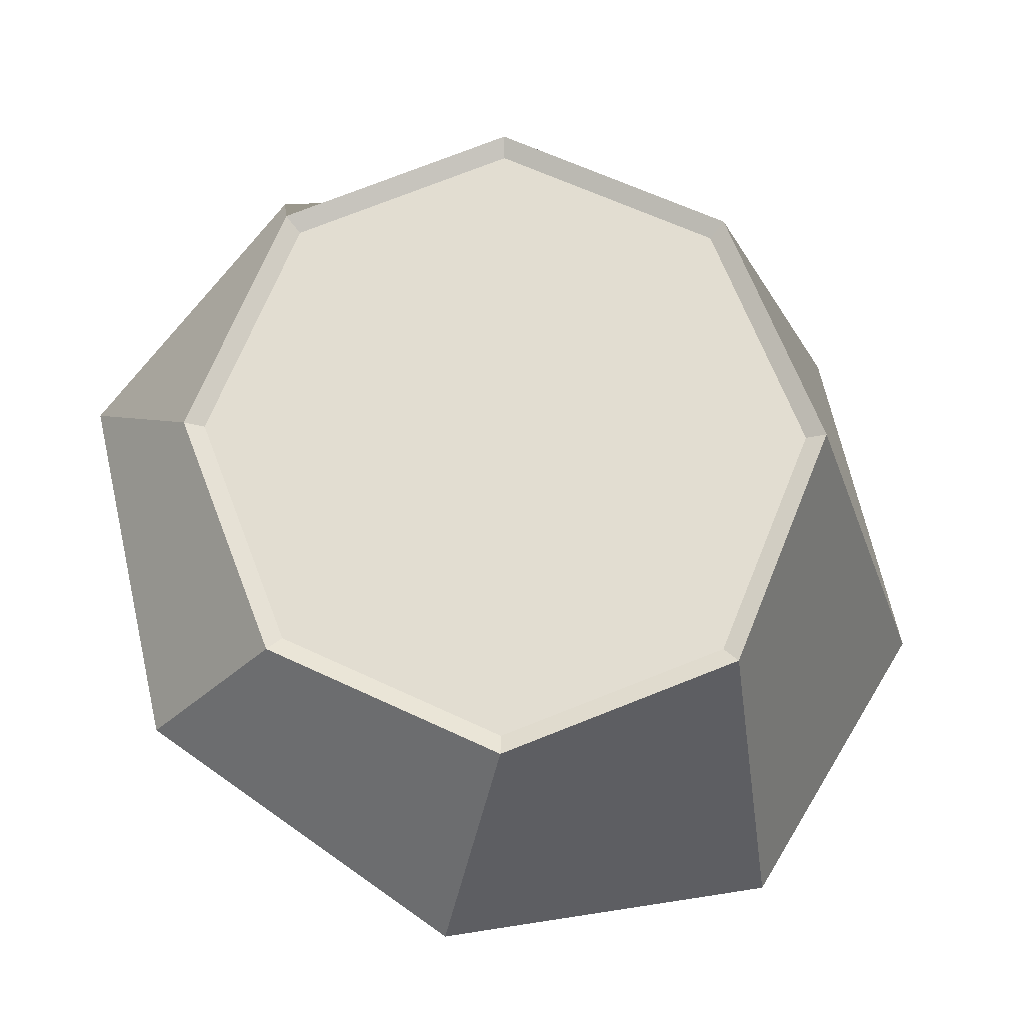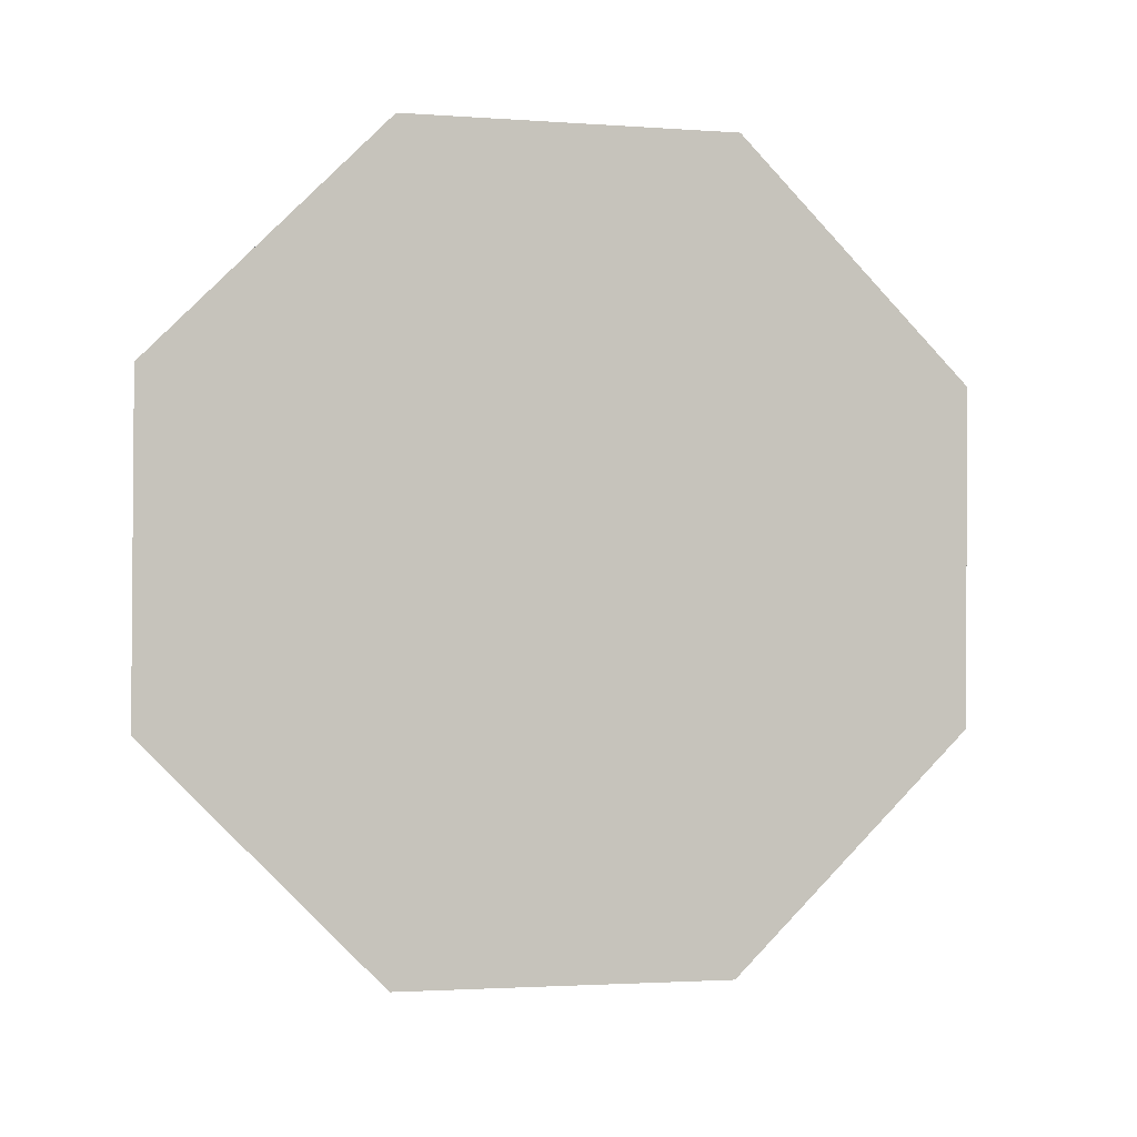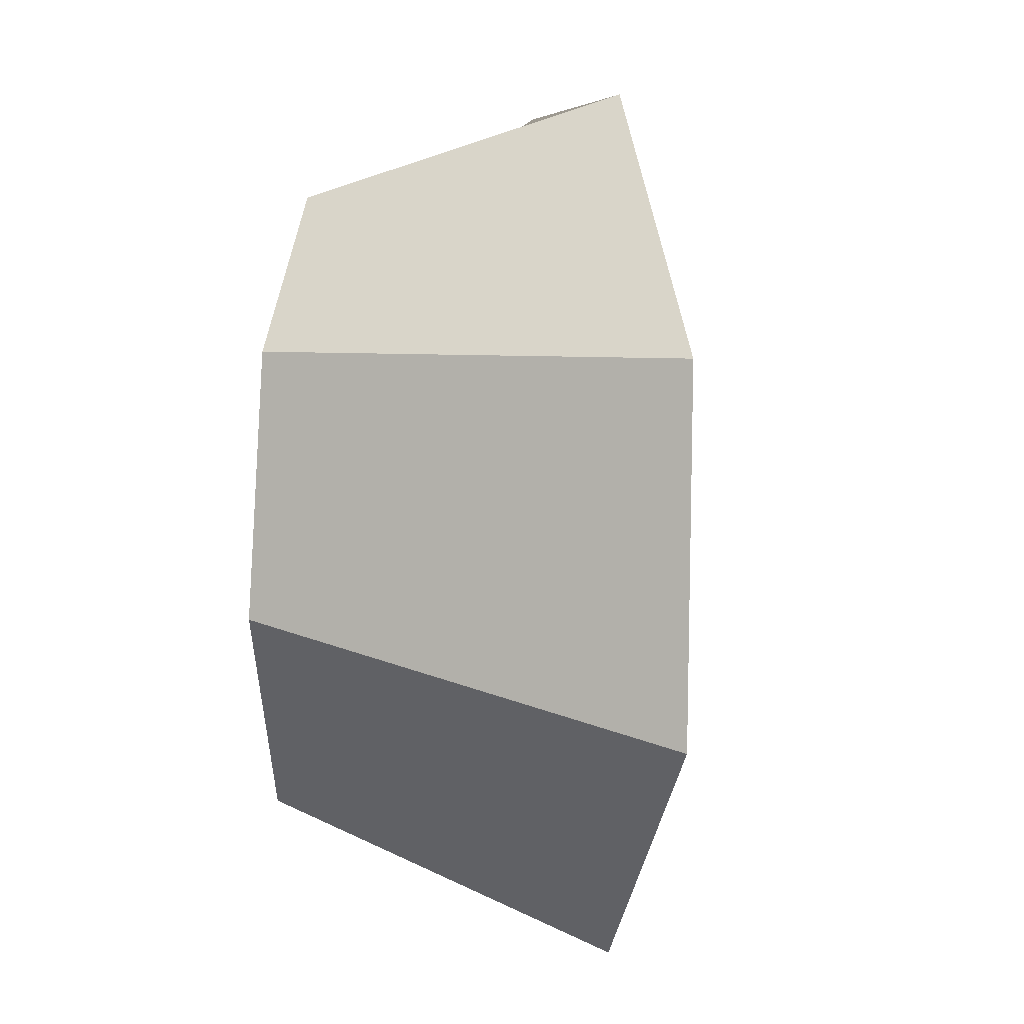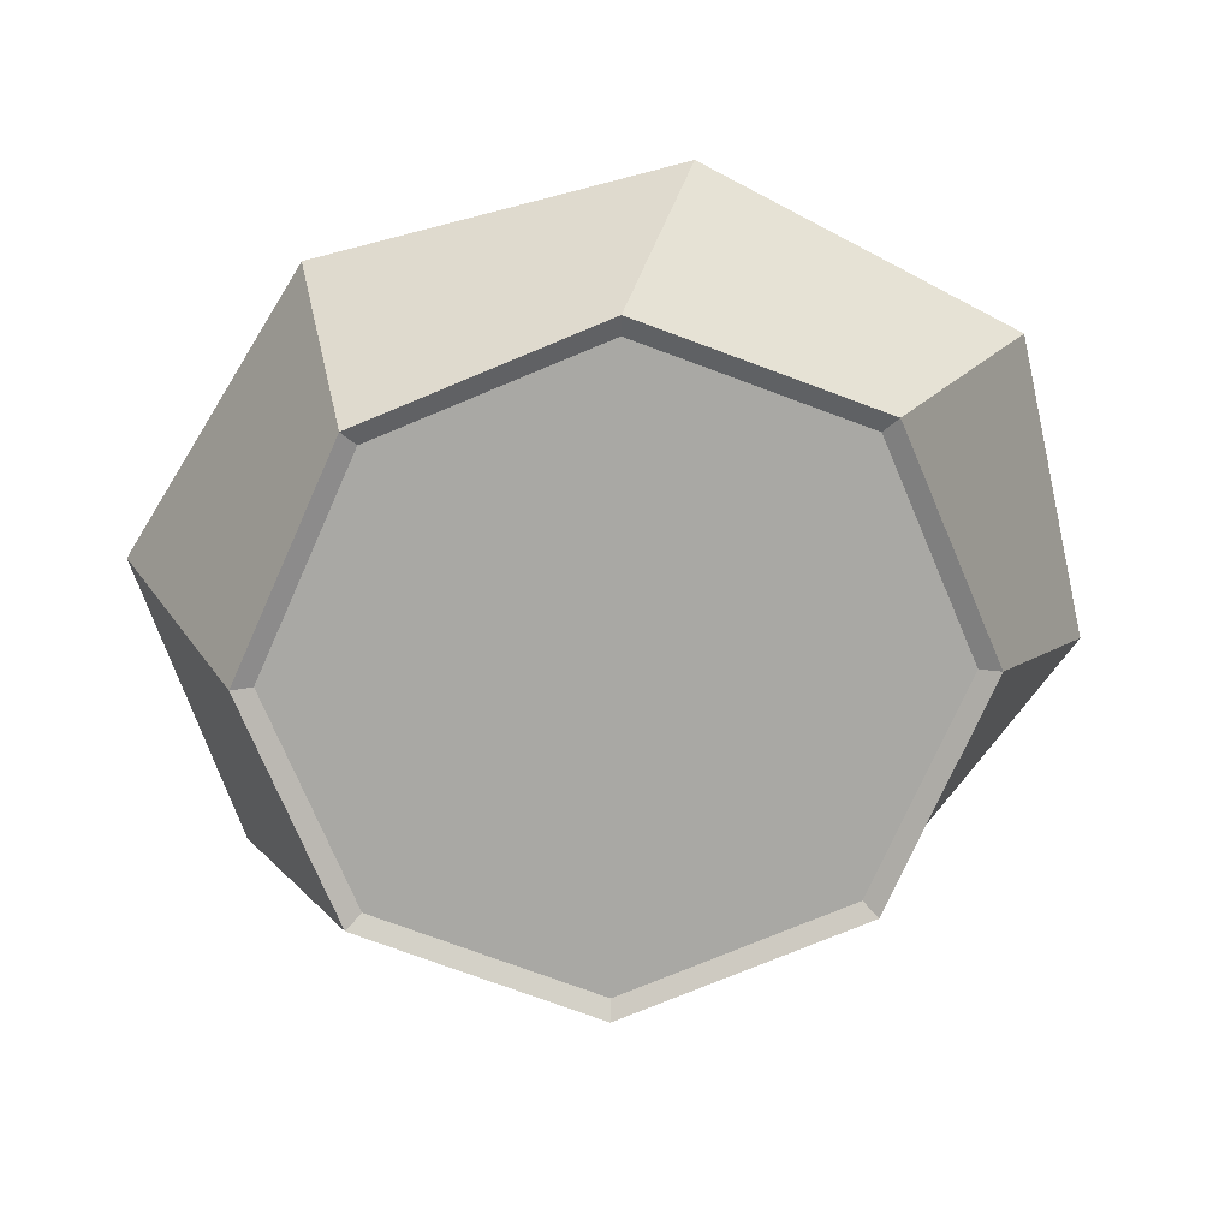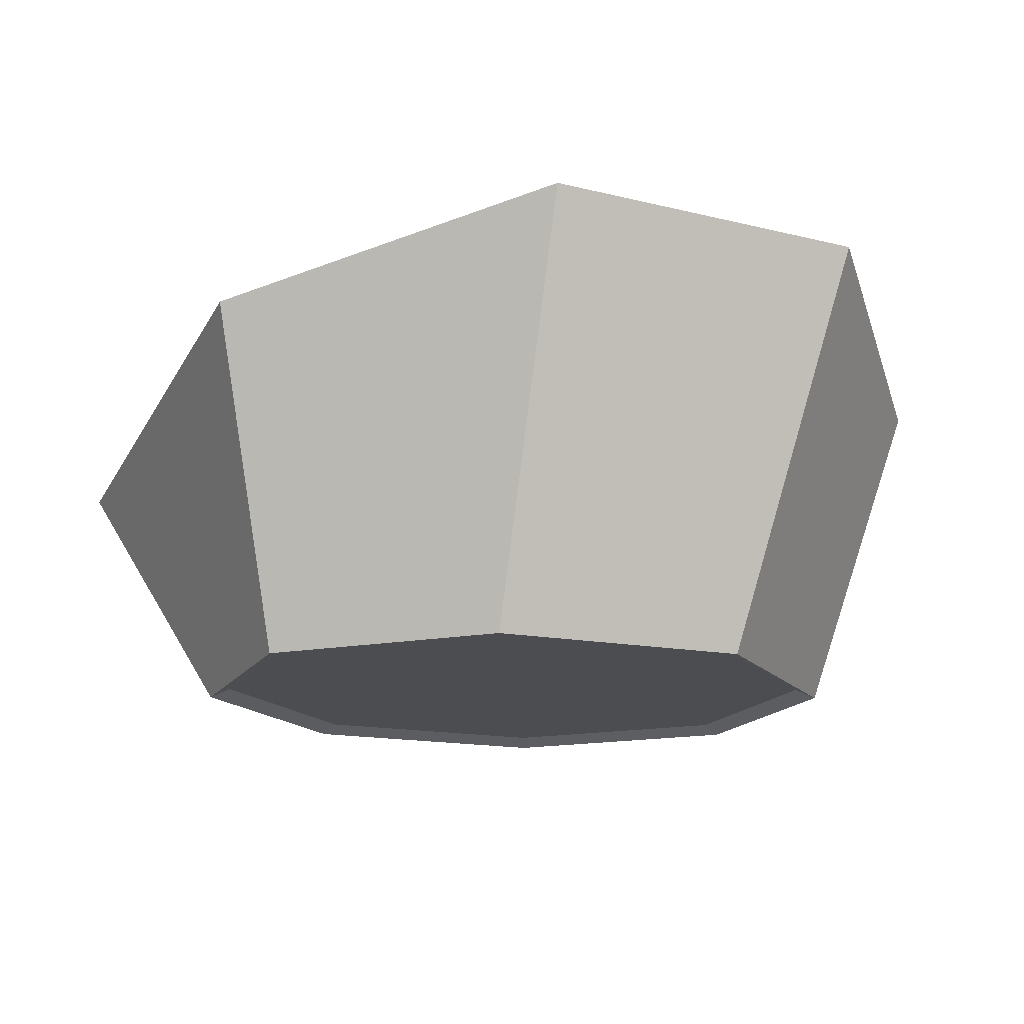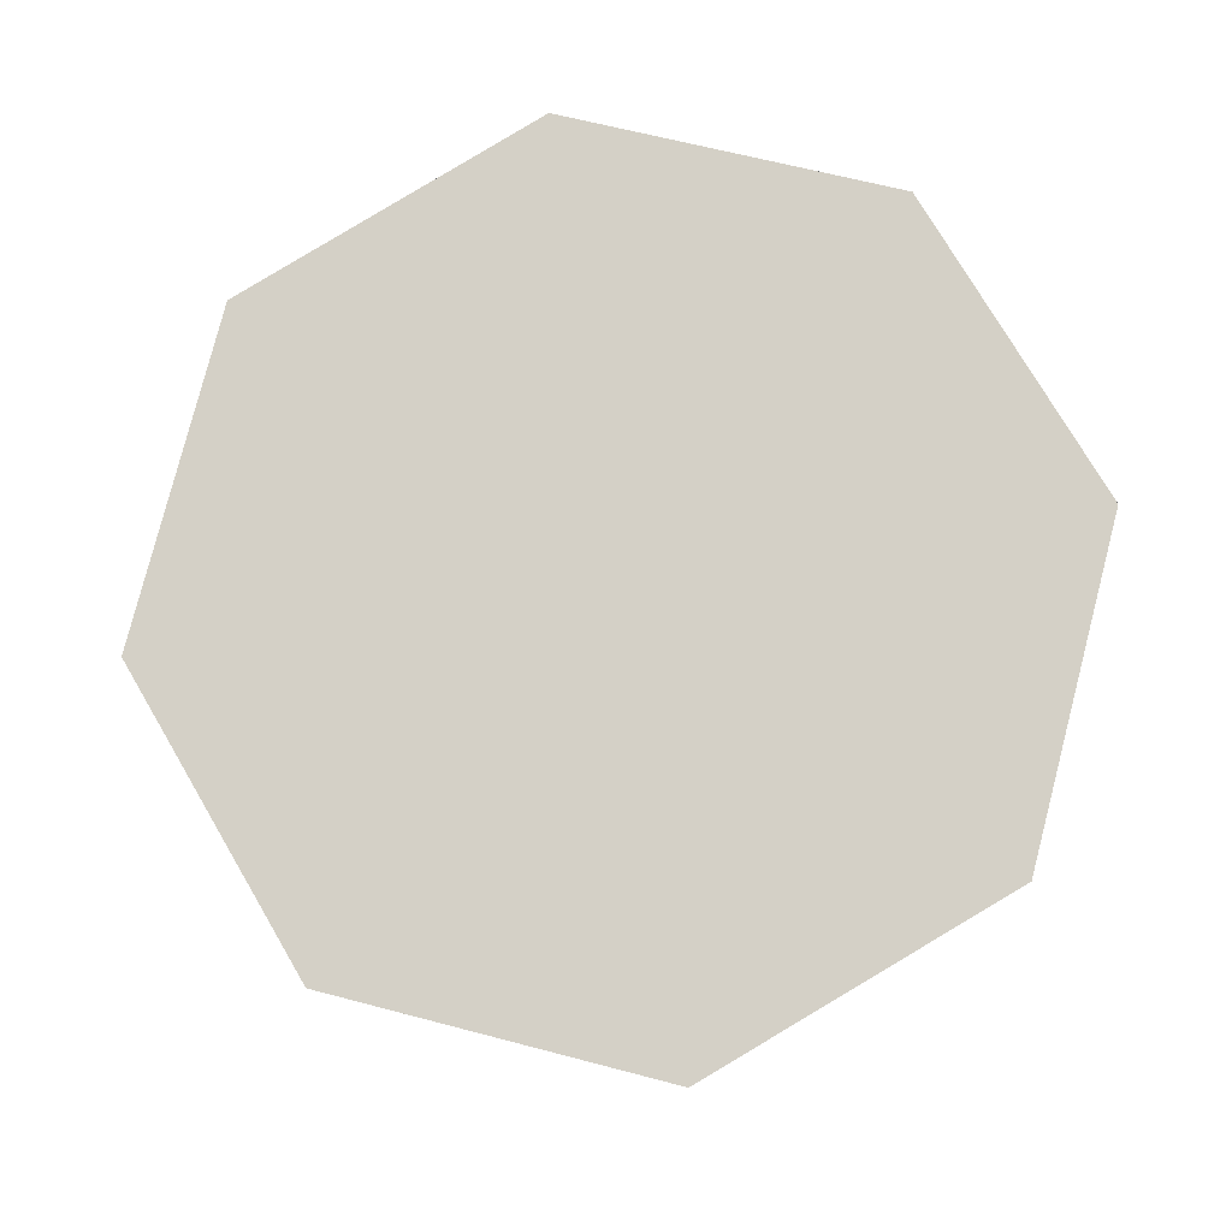
<metadata>
{"format":"obj","ext":"obj","renderer":"f3d","projection":"perspective","resolution":1024,"background":"white","views":[{"elev":-22.8,"azim":3.0,"up":"+Z"},{"elev":76.0,"azim":-149.4,"up":"+Y"},{"elev":18.0,"azim":97.2,"up":"+Z"},{"elev":-75.0,"azim":-88.3,"up":"+Y"},{"elev":-15.9,"azim":47.3,"up":"+Y"},{"elev":58.2,"azim":-87.7,"up":"+Y"}]}
</metadata>
<code>
o Thigh
v 1.127 -1.729 0.5151
v 0.3672 -2.043 -0.05635
v 1.212 -1.722 0.1415
v 0.2824 -2.05 0.3173
v 0.9756 -2.172 -0.02026
v 0.9775 -2.172 0.459
v 0.5202 -2.172 0
v 0.5221 -2.172 0.4793
v 0.7502 -2.172 0.5684
v 0.7475 -2.172 -0.1094
v 1.071 -2.172 0.2152
v 0.4268 -2.172 0.2438
v 0.8197 -1.828 0.7214
v 0.4698 -1.961 0.6394
v 0.6745 -1.944 -0.2626
v 1.024 -1.811 -0.1806
v 0.7503 -2.182 0.5905
v 0.5074 -2.182 0.4956
v 0.7474 -2.182 -0.1315
v 0.9904 -2.182 -0.03654
v 1.092 -2.182 0.2143
v 0.4059 -2.182 0.2448
v 0.9924 -2.182 0.474
v 0.5053 -2.182 -0.01496
f 2 15 19 24
f 4 22 18 14
f 13 14 18 17
f 3 1 23 21
f 15 16 20 19
f 1 13 17 23
f 16 3 21 20
f 2 24 22 4
f 1 3 16 15 2 4 14 13
f 11 5 20 21
f 5 10 19 20
f 8 9 17 18
f 12 22 24 7
f 8 18 22 12
f 9 6 23 17
f 10 7 24 19
f 6 11 21 23
f 5 11 6 9 8 12 7 10

</code>
